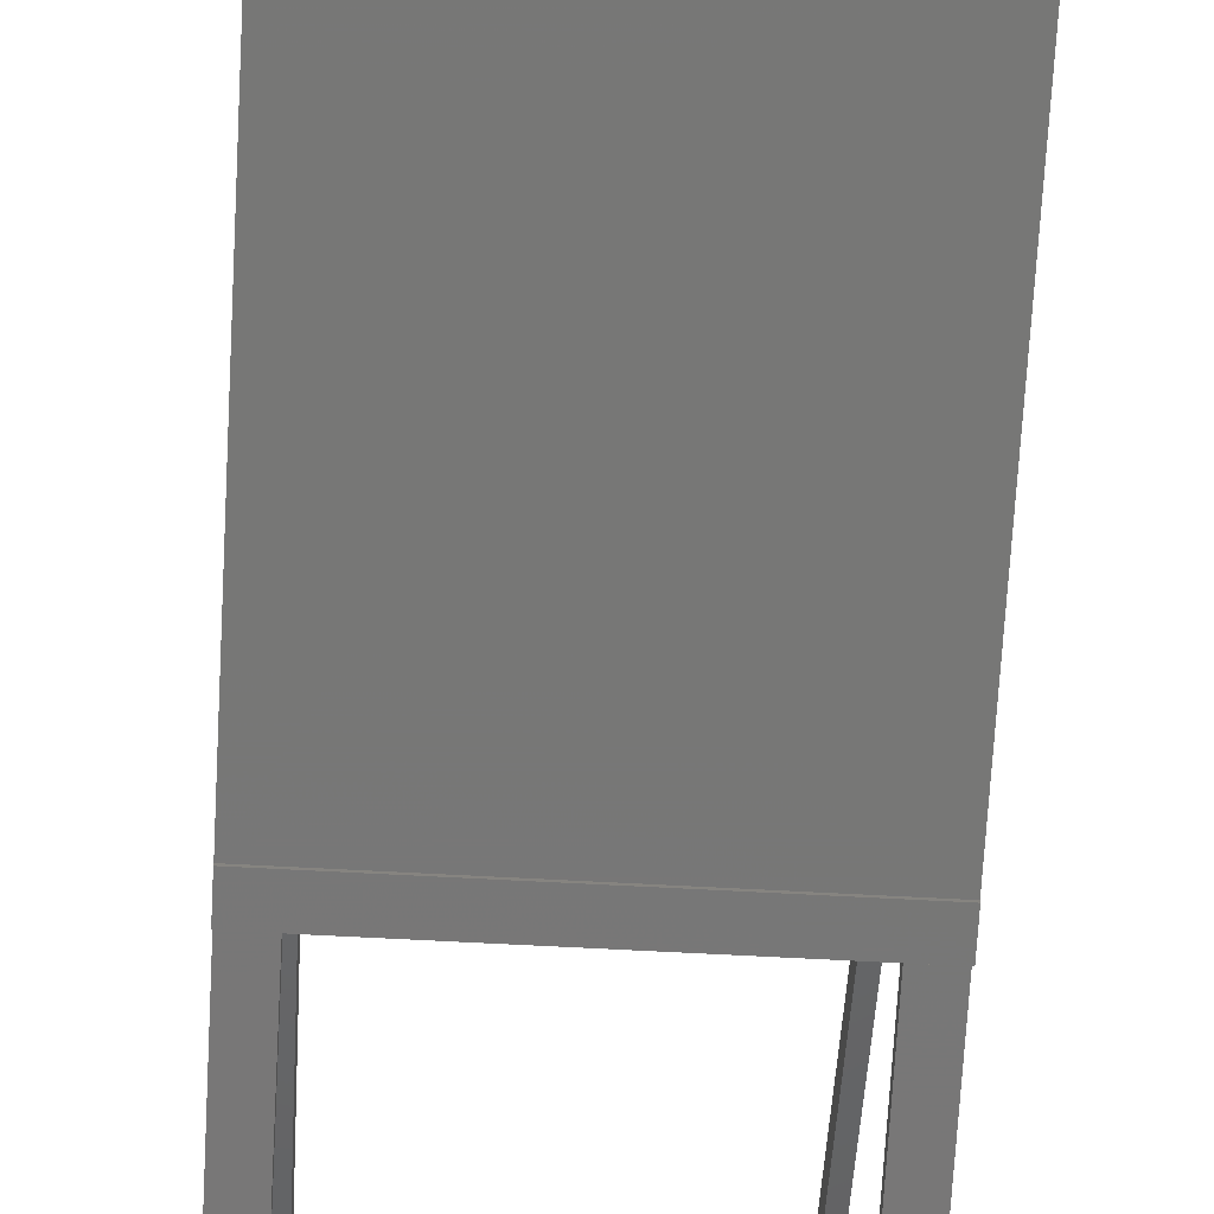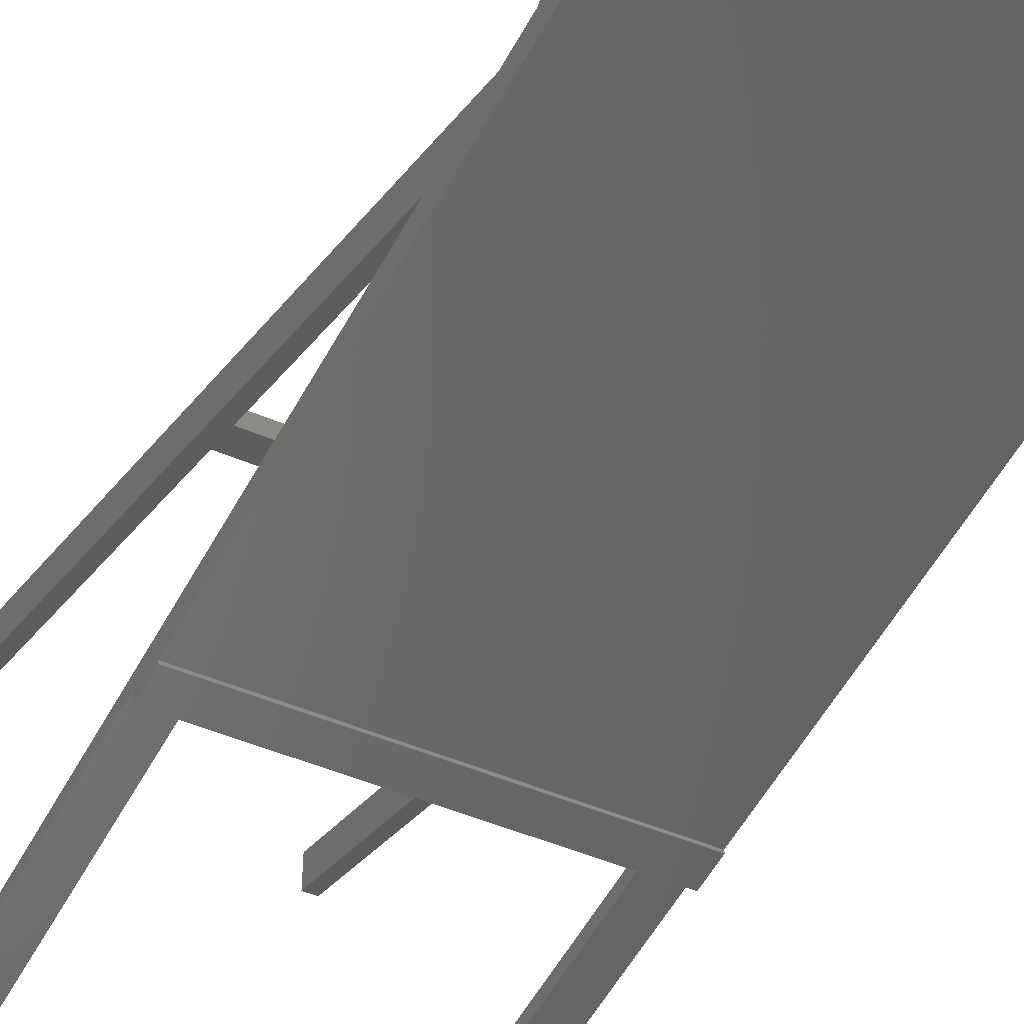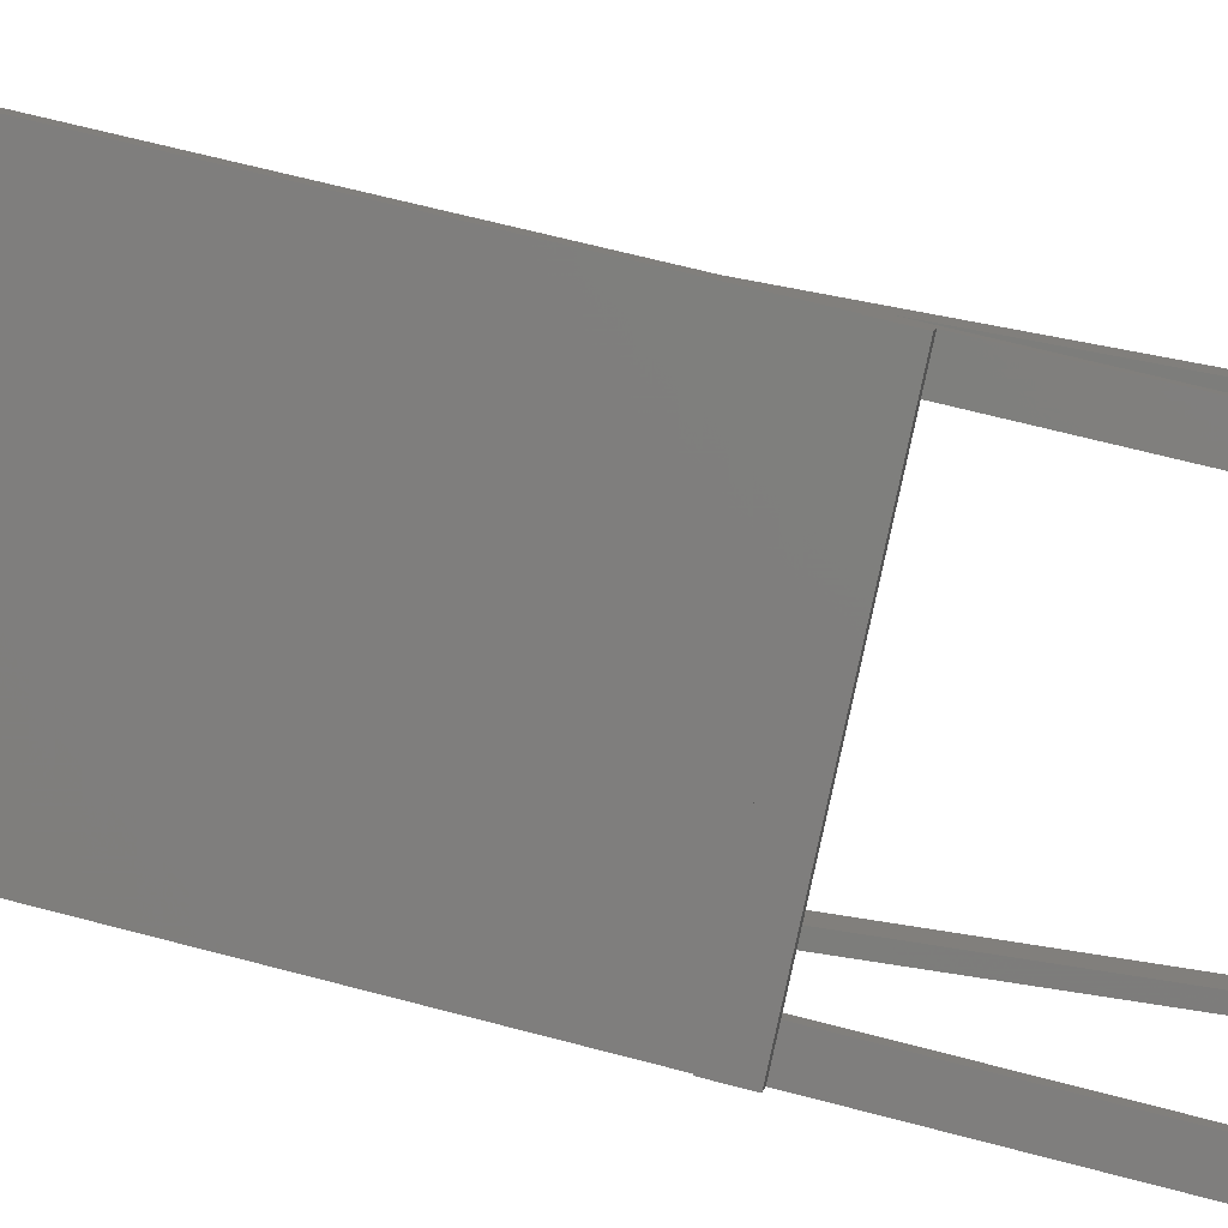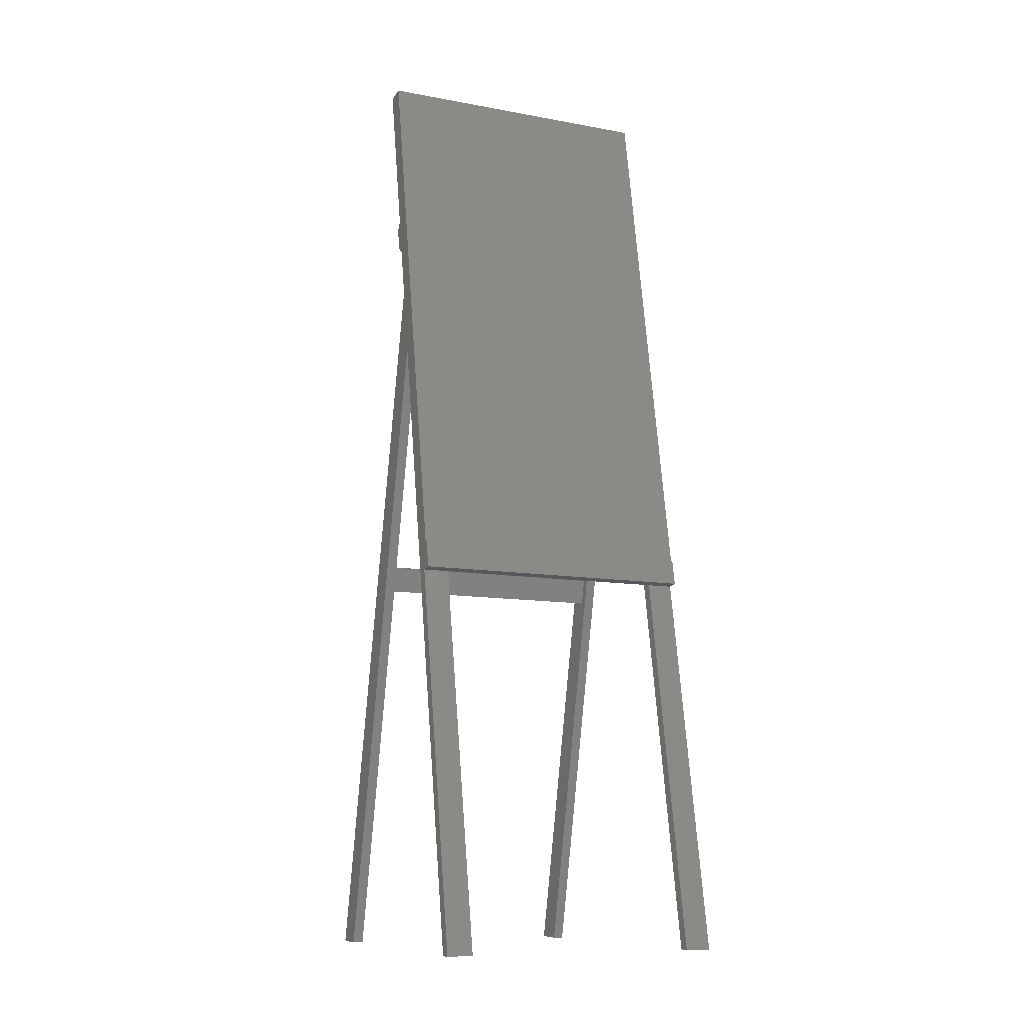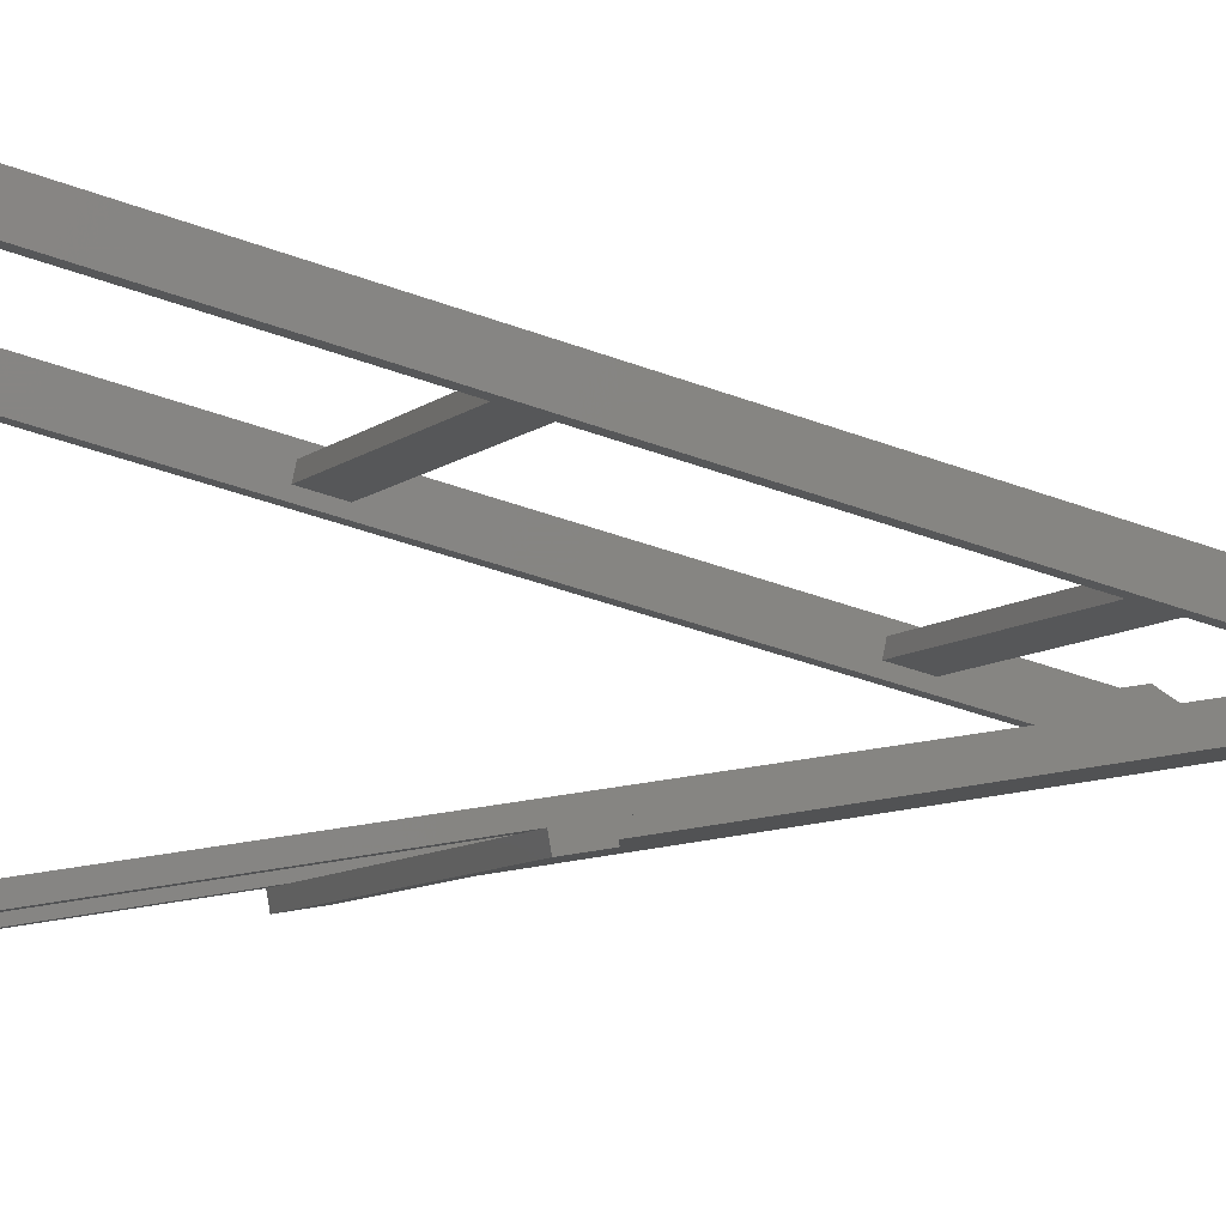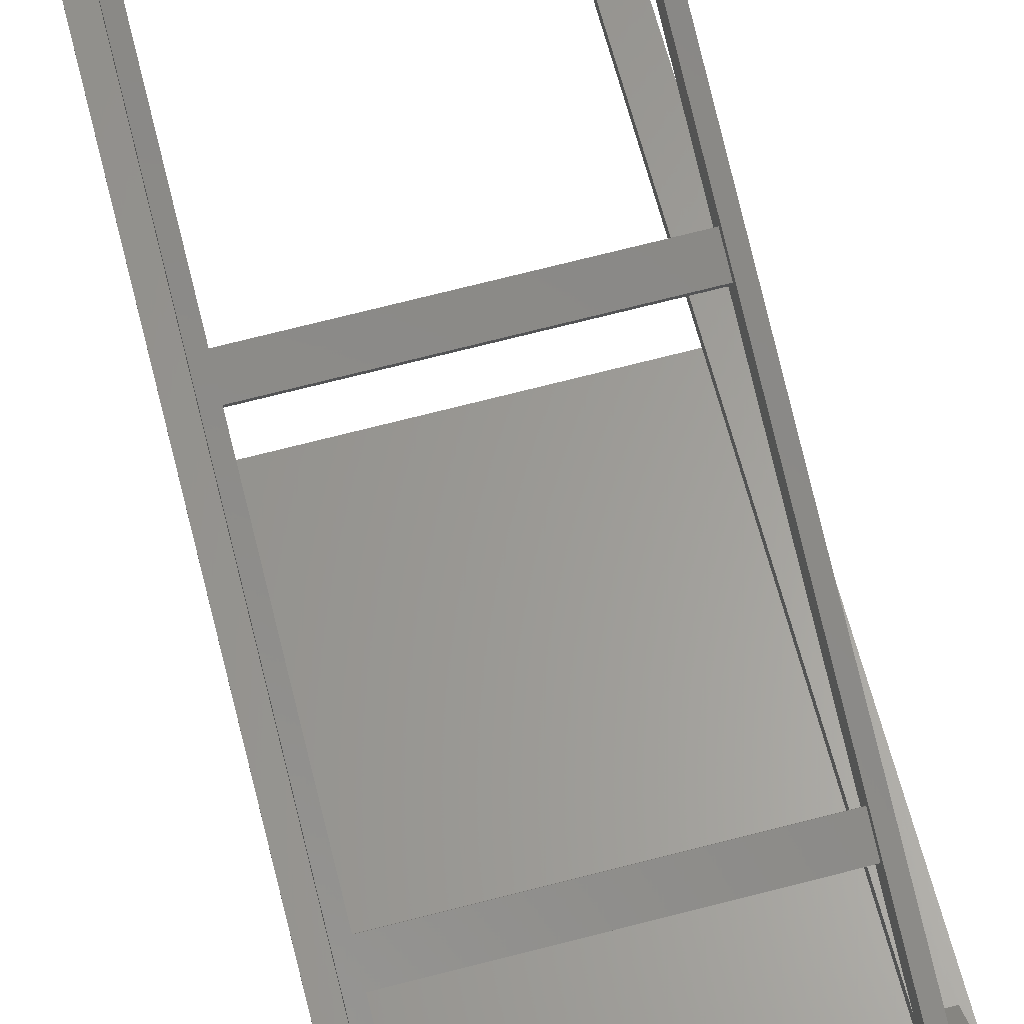
<metadata>
{"format":"stl","ext":"stl","renderer":"f3d","projection":"perspective","resolution":1024,"background":"white","views":[{"elev":-59.9,"azim":-3.3,"up":"+Y"},{"elev":-42.1,"azim":-28.2,"up":"+Y"},{"elev":-79.4,"azim":78.0,"up":"+Y"},{"elev":-10.7,"azim":-24.9,"up":"+Z"},{"elev":-7.6,"azim":-113.6,"up":"+Y"},{"elev":72.7,"azim":-14.3,"up":"+Y"}]}
</metadata>
<code>
# stl→obj: 78 verts, 130 faces
v 500 306.5 1573
v 50 326.2 1570
v 500 326.2 1570
v 50 306.5 1573
v 50 20.31 -165
v 50 1.805e-13 -165
v 1.805e-13 20.31 -165
v -6.317e-13 315.2 1623
v -6.317e-13 334.9 1619
v 1.805e-13 -4.512e-14 -165
v 550 334.9 1619
v 550 315.2 1623
v 500 20.31 -165
v 500 4.512e-13 -165
v 550 20.31 -165
v 550 4.512e-13 -165
v 550 108.5 565.8
v -1.805e-13 128.2 562.3
v 550 128.2 562.3
v -1.805e-13 108.5 565.8
v 550 136.9 611.5
v 550 117.2 615
v -1.805e-13 117.2 615
v -1.805e-13 136.9 611.5
v 50 1.354e-13 -165
v 1.805e-13 -9.024e-14 -165
v 500 431.9 561.9
v 50 451.5 566.2
v 500 451.5 566.2
v 50 431.9 561.9
v 500 421.1 610.7
v 500 440.6 615
v 50 421.1 610.7
v 50 440.6 615
v 500 322.2 1062
v 50 341.7 1066
v 500 341.7 1066
v 50 322.2 1062
v 500 311.4 1111
v 500 330.9 1115
v 50 311.4 1111
v 50 330.9 1115
v 30 622.6 -165
v 50 629.7 -163.4
v 50 622.6 -165
v 30 629.7 -163.4
v 50 267.7 1238
v 50 290.4 1367
v 50 578.8 -165
v 30 290.4 1367
v 30 267.7 1238
v 30 578.8 -165
v 10 290.4 1367
v 10 267.7 1238
v 10 310.7 1275
v 10 318.1 1317
v 30 310.7 1275
v 30 318.1 1317
v 500 578.8 -165
v 520 629.7 -163.4
v 520 578.8 -165
v 500 629.7 -163.4
v 520 267.7 1238
v 520 290.4 1367
v 500 290.4 1367
v 500 267.7 1238
v 540 267.7 1238
v 540 290.4 1367
v 520 310.7 1275
v 520 318.1 1317
v 540 310.7 1275
v 540 318.1 1317
v 0 315.2 1623
v 1.805e-13 136.9 611.5
v 550 300.4 1625
v 1.805e-13 122.2 614.1
v 550 122.2 614.1
v 0 300.4 1625
f 1 2 3
f 2 1 4
f 4 5 2
f 5 4 6
f 7 8 9
f 8 7 10
f 8 11 9
f 11 8 12
f 13 1 3
f 1 13 14
f 7 2 5
f 13 11 15
f 11 13 3
f 11 3 9
f 9 3 2
f 9 2 7
f 16 11 12
f 11 16 15
f 16 13 15
f 13 16 14
f 8 1 12
f 1 8 4
f 4 8 6
f 6 8 10
f 12 14 16
f 14 12 1
f 6 7 5
f 7 6 10
f 17 18 19
f 18 17 20
f 17 21 22
f 21 17 19
f 23 21 24
f 21 23 22
f 18 21 19
f 21 18 24
f 18 23 24
f 23 18 20
f 23 17 22
f 17 23 20
f 25 7 5
f 7 25 26
f 27 28 29
f 28 27 30
f 31 29 32
f 29 31 27
f 33 32 34
f 32 33 31
f 28 32 29
f 32 28 34
f 28 33 34
f 33 28 30
f 33 27 31
f 27 33 30
f 35 36 37
f 36 35 38
f 39 37 40
f 37 39 35
f 41 40 42
f 40 41 39
f 36 40 37
f 40 36 42
f 36 41 42
f 41 36 38
f 41 35 39
f 35 41 38
f 43 44 45
f 44 43 46
f 47 44 48
f 44 47 49
f 44 49 45
f 48 46 50
f 46 48 44
f 46 51 50
f 51 46 52
f 52 46 43
f 52 47 51
f 47 52 49
f 51 48 50
f 48 51 47
f 52 45 49
f 45 52 43
f 51 53 54
f 53 51 50
f 55 53 56
f 53 55 54
f 55 51 54
f 51 55 57
f 53 58 56
f 58 53 50
f 56 57 55
f 57 56 58
f 50 57 58
f 57 50 51
f 59 60 61
f 60 59 62
f 63 60 64
f 60 63 61
f 64 62 65
f 62 64 60
f 62 66 65
f 66 62 59
f 66 64 65
f 64 66 63
f 59 63 66
f 63 59 61
f 67 64 63
f 64 67 68
f 69 64 70
f 64 69 63
f 69 67 63
f 67 69 71
f 64 72 70
f 72 64 68
f 70 71 69
f 71 70 72
f 68 71 72
f 71 68 67
f 73 21 74
f 21 73 12
f 75 76 77
f 76 75 78
f 74 78 73
f 78 74 76
f 76 21 77
f 21 76 74
f 75 21 12
f 21 75 77
f 73 75 12
f 75 73 78

</code>
